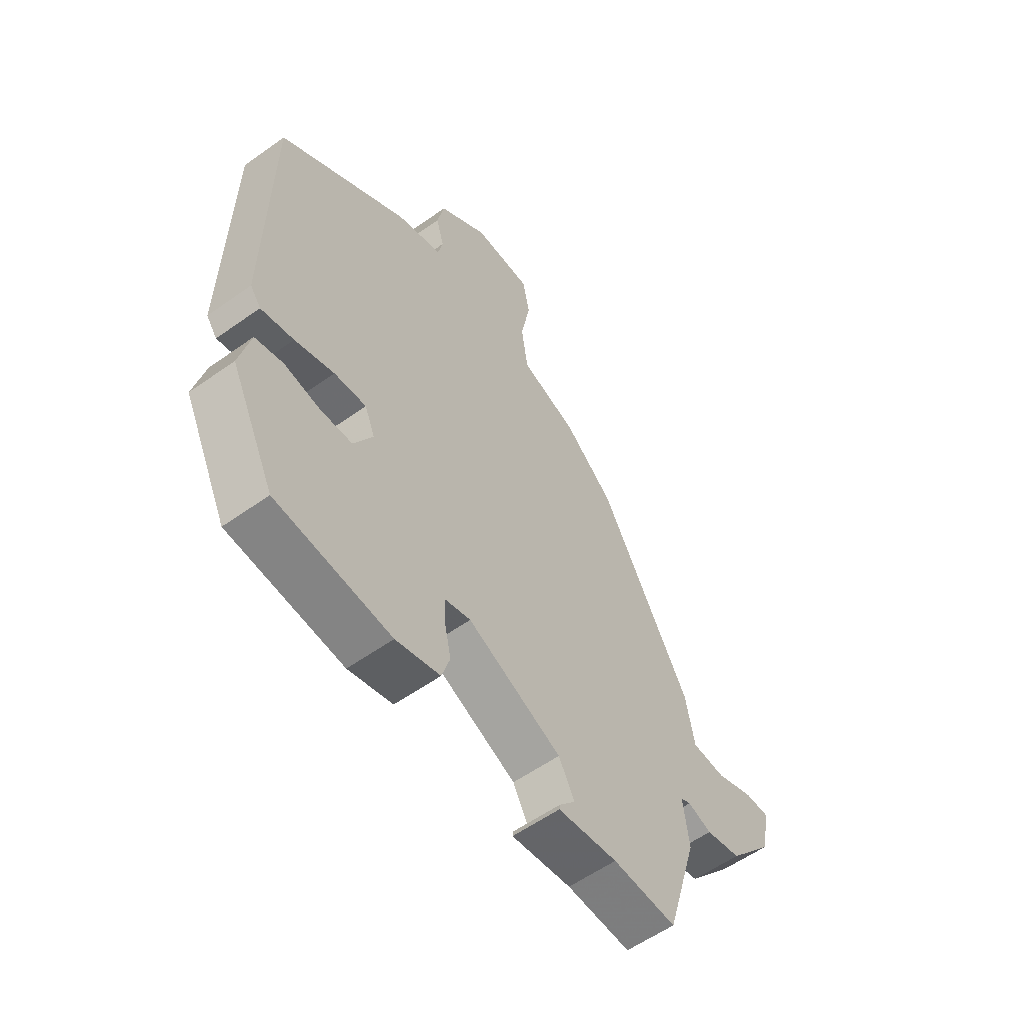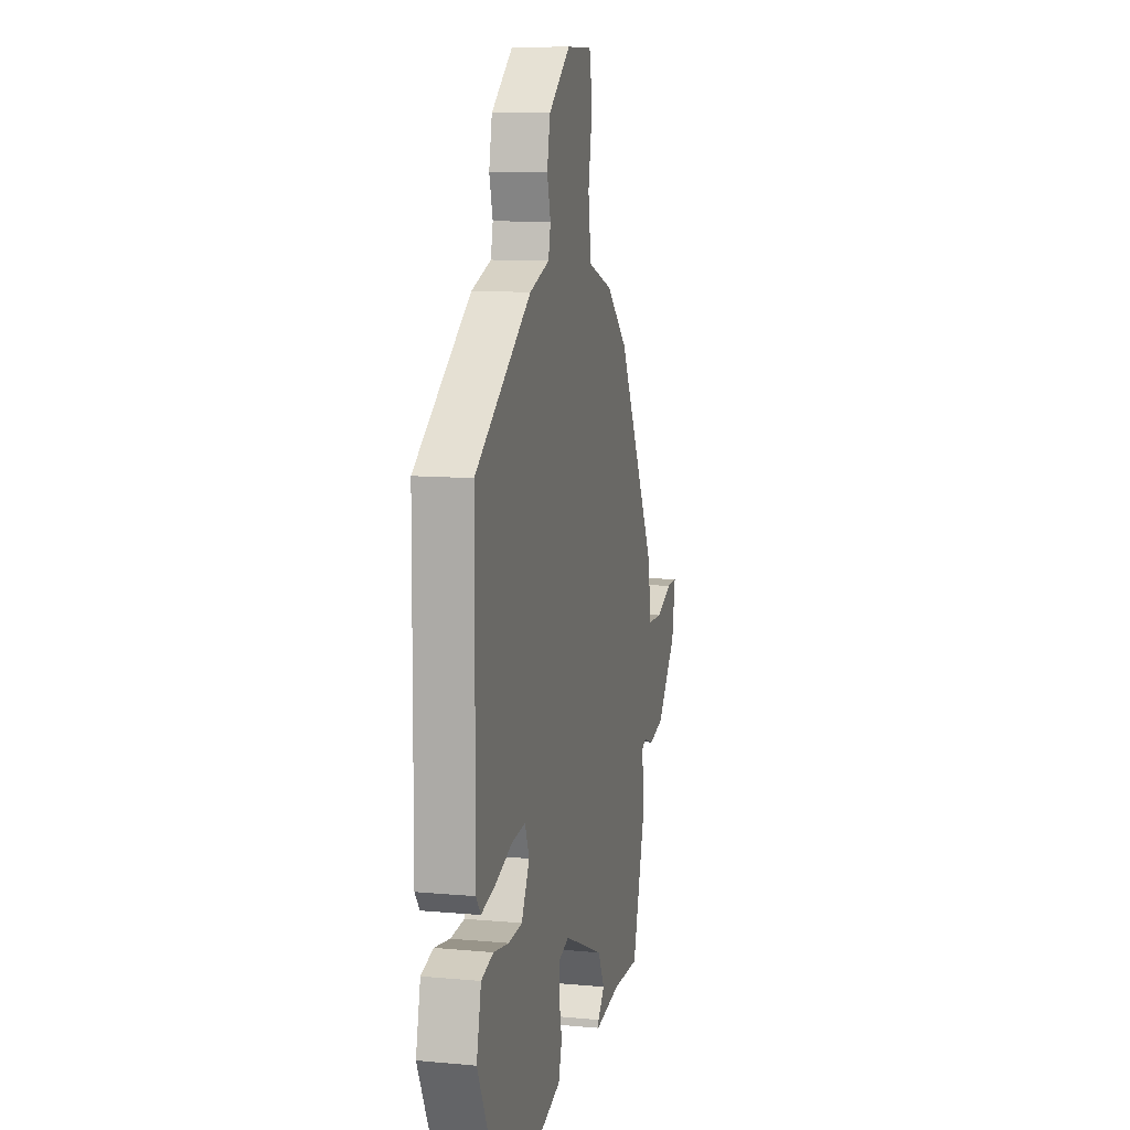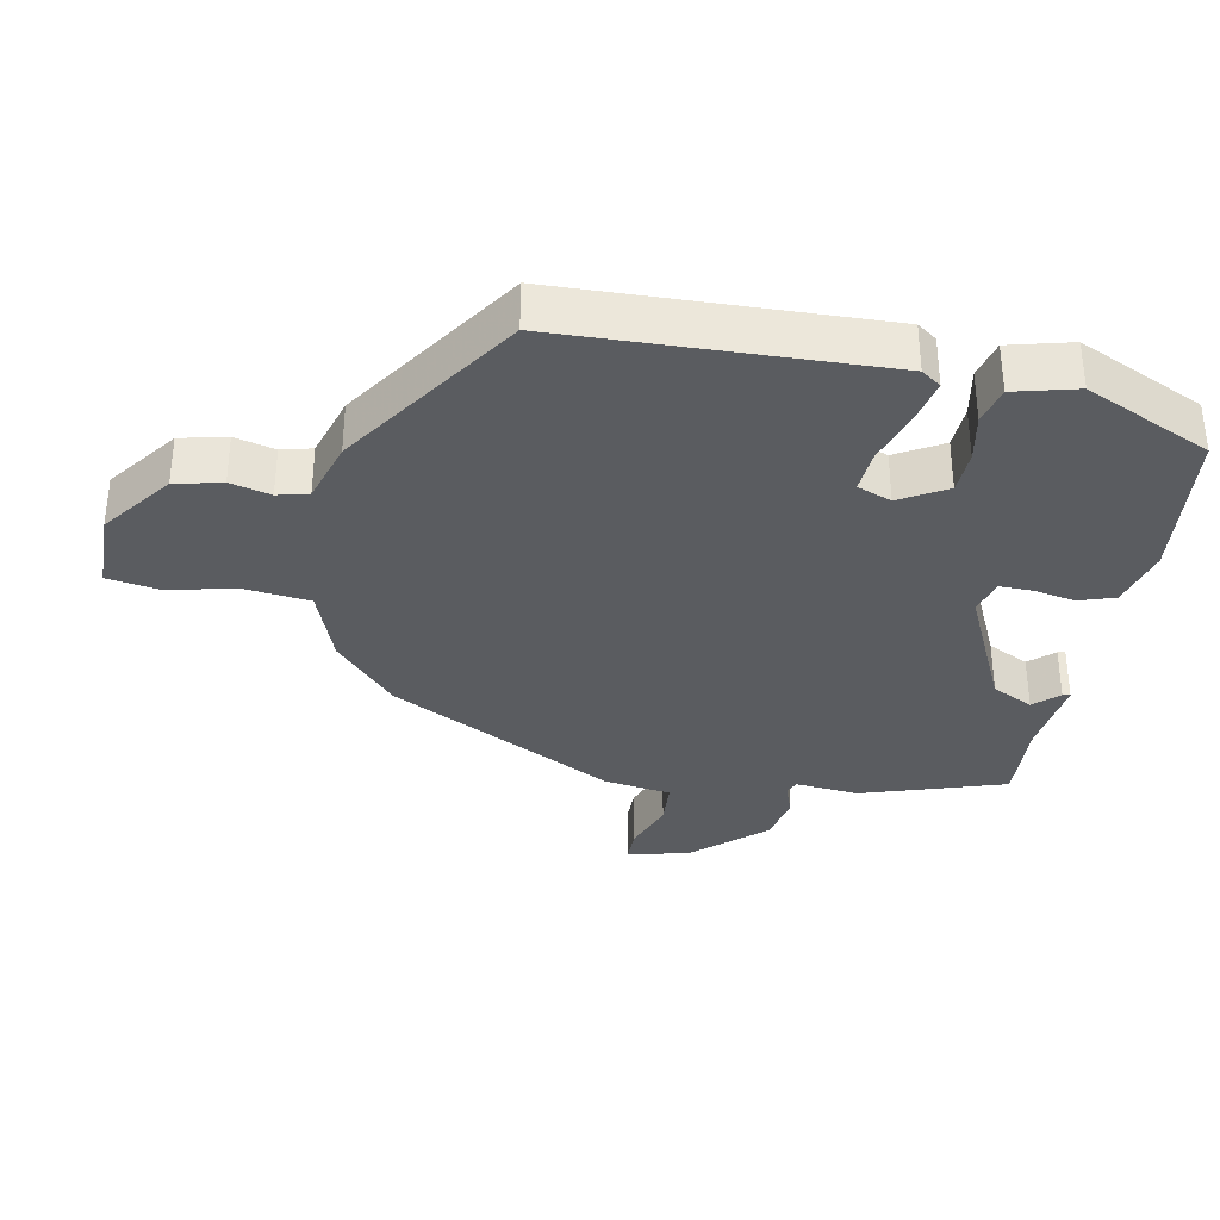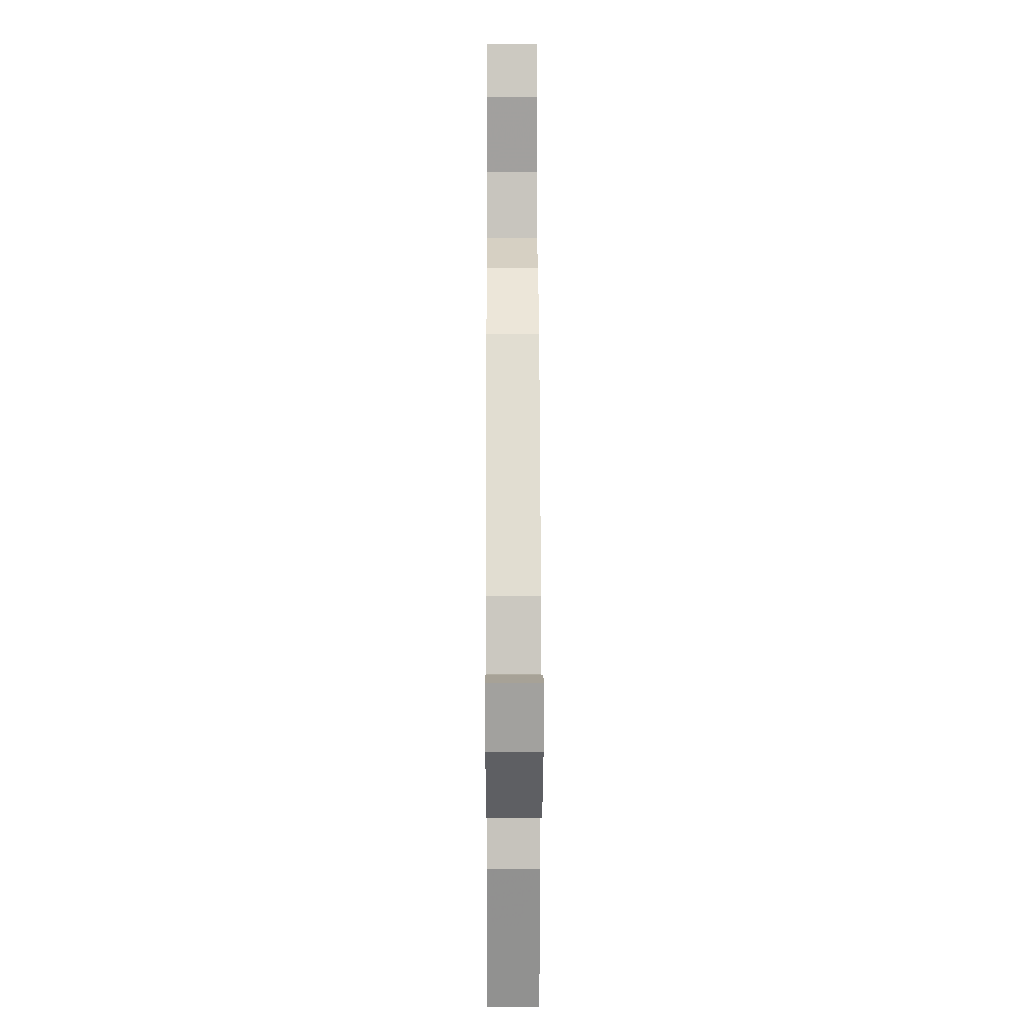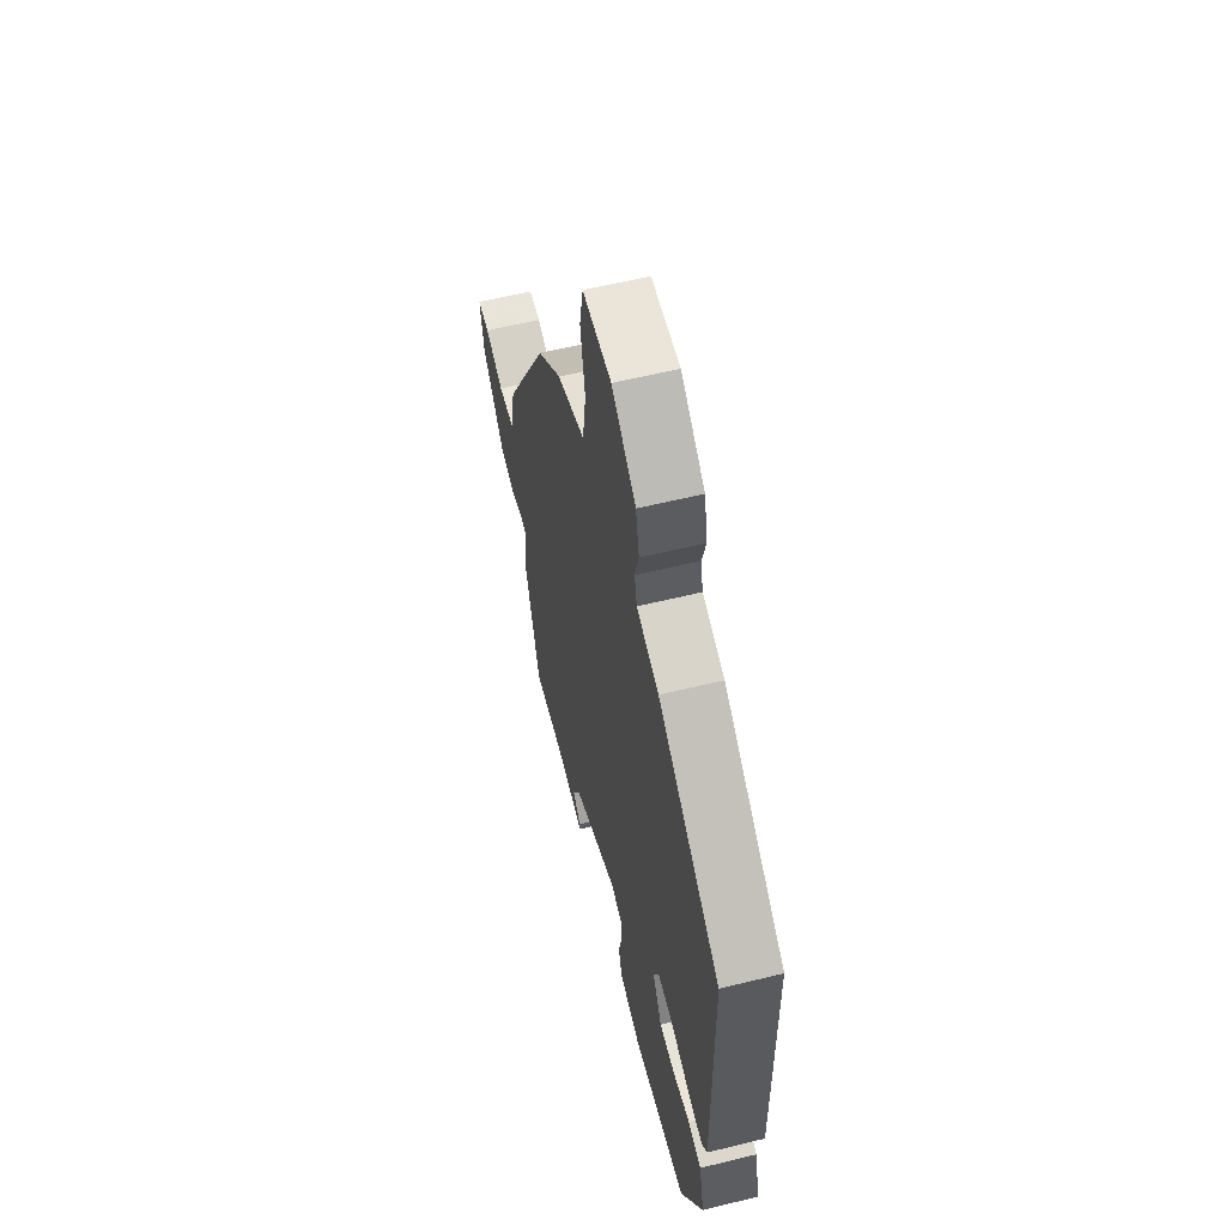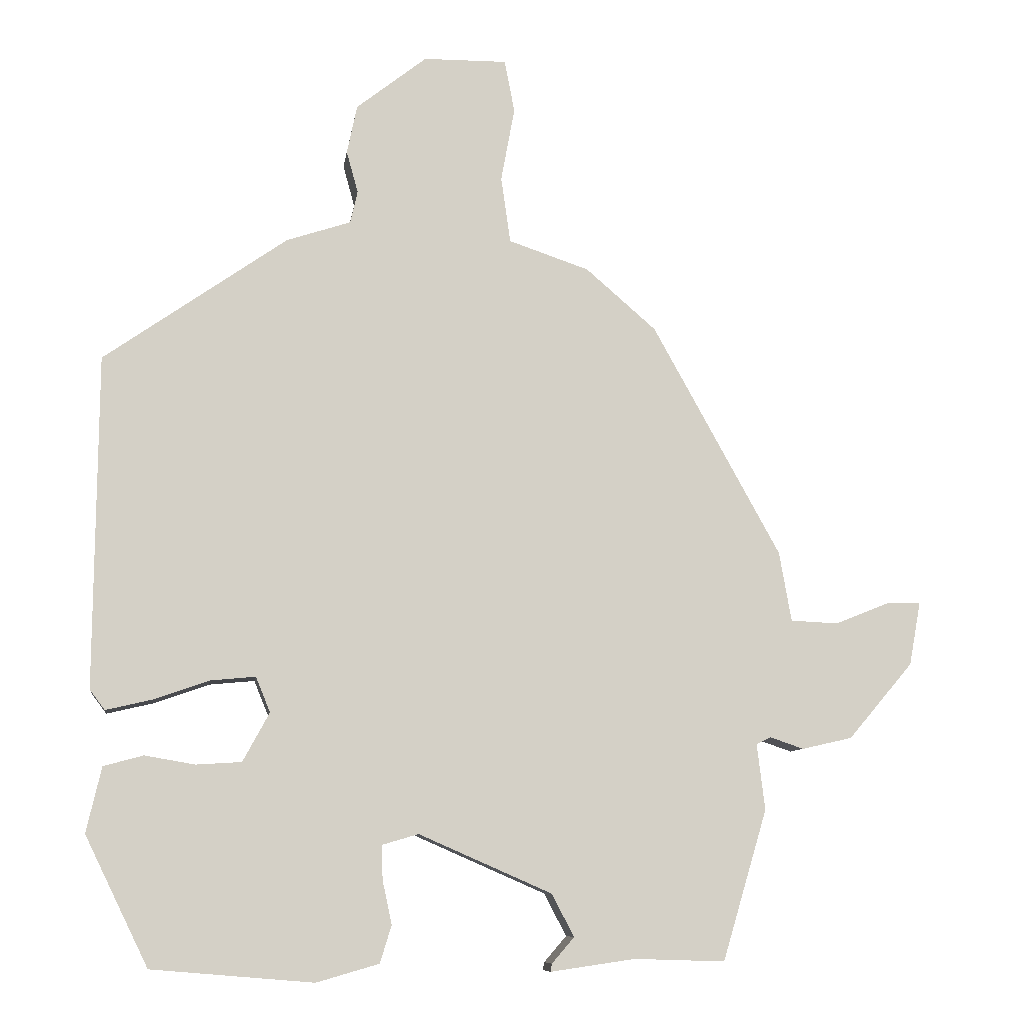
<metadata>
{"format":"obj","ext":"obj","renderer":"f3d","projection":"perspective","resolution":1024,"background":"white","views":[{"elev":-57.9,"azim":126.4,"up":"+Z"},{"elev":10.4,"azim":103.0,"up":"+Z"},{"elev":-34.3,"azim":80.5,"up":"+Y"},{"elev":7.7,"azim":-90.3,"up":"+Z"},{"elev":58.8,"azim":75.8,"up":"+Z"},{"elev":-8.9,"azim":172.1,"up":"+Z"}]}
</metadata>
<code>
v -0.398 0.07 -0.473
v -0.46 0.07 -0.264
v -0.449 0.07 -0.172
v -0.469 0.07 -0.162
v -0.516 0.07 -0.178
v -0.586 0.07 -0.162
v -0.676 0.07 -0.056
v -0.692 0.07 0.032
v -0.644 0.07 0.031
v -0.569 0.07 0.001
v -0.503 0.07 0.004
v -0.486 0.07 0.101
v -0.308 0.07 0.423
v -0.21 0.07 0.508
v -0.098 0.07 0.546
v -0.085 0.07 0.638
v -0.104 0.07 0.741
v -0.09 0.07 0.814
v 0.026 0.07 0.813
v 0.124 0.07 0.736
v 0.138 0.07 0.668
v 0.122 0.07 0.61
v 0.132 0.07 0.565
v 0.222 0.07 0.535
v 0.476 0.07 0.357
v 0.48 0.07 -0.105
v 0.459 0.07 -0.133
v 0.395 0.07 -0.118
v 0.318 0.07 -0.091
v 0.255 0.07 -0.085
v 0.235 0.07 -0.134
v 0.272 0.07 -0.202
v 0.335 0.07 -0.206
v 0.405 0.07 -0.194
v 0.46 0.07 -0.209
v 0.481 0.07 -0.3
v 0.393 0.07 -0.48
v 0.168 0.07 -0.499
v 0.081 0.07 -0.474
v 0.065 0.07 -0.422
v 0.078 0.07 -0.362
v 0.08 0.07 -0.314
v 0.029 0.07 -0.299
v -0.156 0.07 -0.38
v -0.187 0.07 -0.439
v -0.156 0.07 -0.475
v -0.154 0.07 -0.486
v -0.272 0.07 -0.469
v -0.398 0 -0.473
v -0.46 0 -0.264
v -0.449 0 -0.172
v -0.469 0 -0.162
v -0.516 0 -0.178
v -0.586 0 -0.162
v -0.676 0 -0.056
v -0.692 0 0.032
v -0.644 0 0.031
v -0.569 0 0.001
v -0.503 0 0.004
v -0.486 0 0.101
v -0.308 0 0.423
v -0.21 0 0.508
v -0.098 0 0.546
v -0.085 0 0.638
v -0.104 0 0.741
v -0.09 0 0.814
v 0.026 0 0.813
v 0.124 0 0.736
v 0.138 0 0.668
v 0.122 0 0.61
v 0.132 0 0.565
v 0.222 0 0.535
v 0.476 0 0.357
v 0.48 0 -0.105
v 0.459 0 -0.133
v 0.395 0 -0.118
v 0.318 0 -0.091
v 0.255 0 -0.085
v 0.235 0 -0.134
v 0.272 0 -0.202
v 0.335 0 -0.206
v 0.405 0 -0.194
v 0.46 0 -0.209
v 0.481 0 -0.3
v 0.393 0 -0.48
v 0.168 0 -0.499
v 0.081 0 -0.474
v 0.065 0 -0.422
v 0.078 0 -0.362
v 0.08 0 -0.314
v 0.029 0 -0.299
v -0.156 0 -0.38
v -0.187 0 -0.439
v -0.156 0 -0.475
v -0.154 0 -0.486
v -0.272 0 -0.469
f 45 46 47 48
f 44 45 48 1
f 43 44 1 2
f 38 39 40 41
f 38 41 42
f 37 38 42
f 36 37 42
f 33 34 35 36
f 32 33 36 42
f 31 32 42 43
f 26 27 28 29
f 26 29 30
f 23 24 25 26
f 23 26 30
f 22 23 30 31
f 20 21 22
f 19 20 22
f 16 17 18 19
f 15 16 19 22
f 11 12 13 14
f 11 14 15 22
f 7 8 9 10
f 7 10 11
f 4 5 6 7
f 3 4 7 11
f 31 43 2 3
f 3 11 22 31
f 96 95 94 93
f 49 96 93 92
f 50 49 92 91
f 89 88 87 86
f 90 89 86
f 90 86 85
f 90 85 84
f 84 83 82 81
f 90 84 81 80
f 91 90 80 79
f 77 76 75 74
f 78 77 74
f 74 73 72 71
f 78 74 71
f 79 78 71 70
f 70 69 68
f 70 68 67
f 67 66 65 64
f 70 67 64 63
f 62 61 60 59
f 70 63 62 59
f 58 57 56 55
f 59 58 55
f 55 54 53 52
f 59 55 52 51
f 51 50 91 79
f 79 70 59 51
f 1 49 50 2
f 2 50 51 3
f 3 51 52 4
f 4 52 53 5
f 5 53 54 6
f 6 54 55 7
f 7 55 56 8
f 8 56 57 9
f 9 57 58 10
f 10 58 59 11
f 11 59 60 12
f 12 60 61 13
f 13 61 62 14
f 14 62 63 15
f 15 63 64 16
f 16 64 65 17
f 17 65 66 18
f 18 66 67 19
f 19 67 68 20
f 20 68 69 21
f 21 69 70 22
f 22 70 71 23
f 23 71 72 24
f 24 72 73 25
f 25 73 74 26
f 26 74 75 27
f 27 75 76 28
f 28 76 77 29
f 29 77 78 30
f 30 78 79 31
f 31 79 80 32
f 32 80 81 33
f 33 81 82 34
f 34 82 83 35
f 35 83 84 36
f 36 84 85 37
f 37 85 86 38
f 38 86 87 39
f 39 87 88 40
f 40 88 89 41
f 41 89 90 42
f 42 90 91 43
f 43 91 92 44
f 44 92 93 45
f 45 93 94 46
f 46 94 95 47
f 47 95 96 48
f 48 96 49 1

</code>
